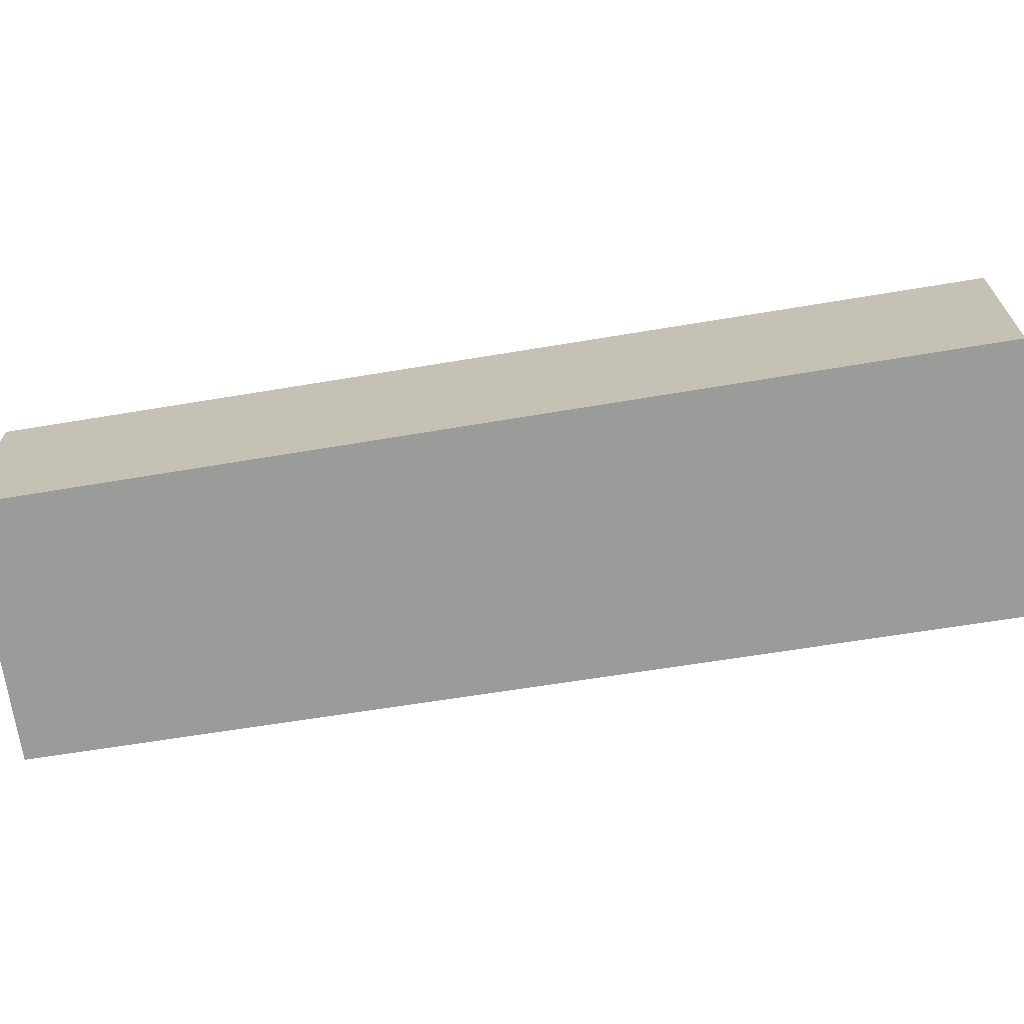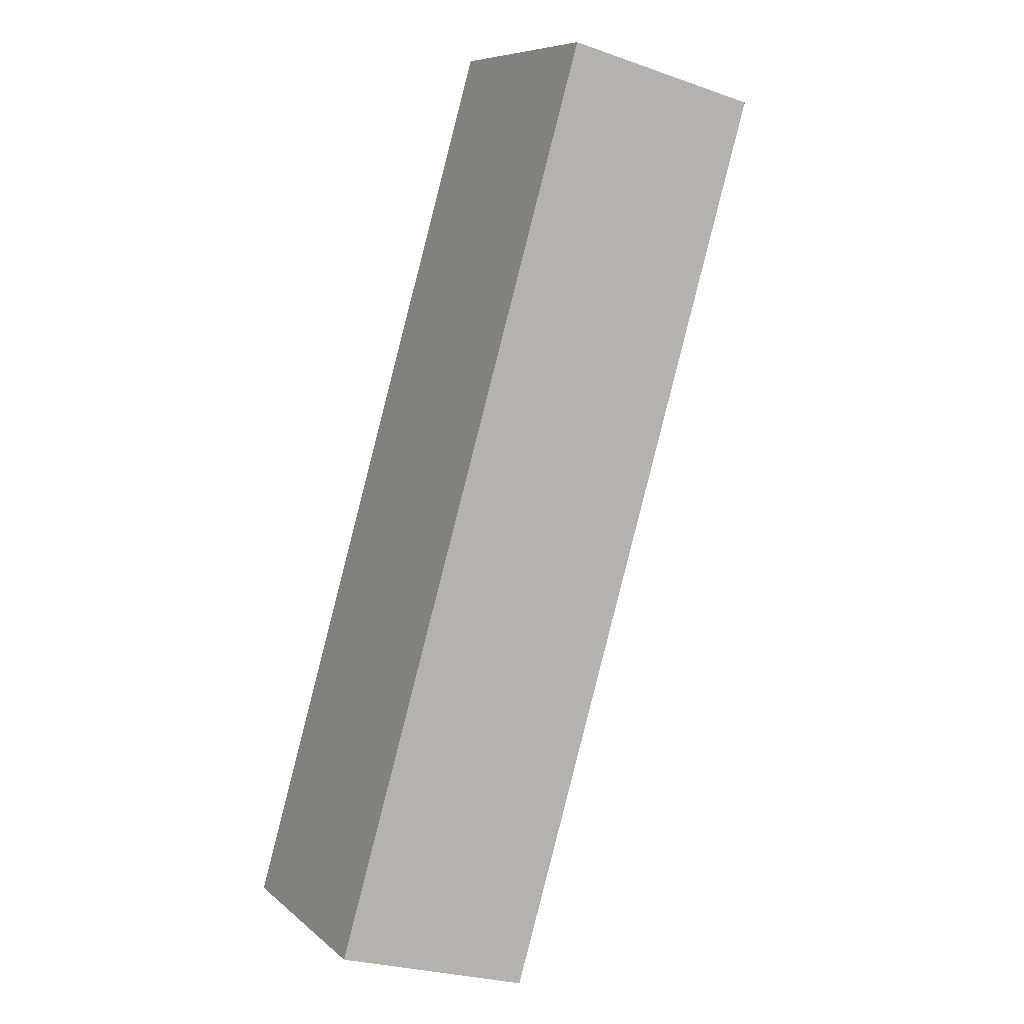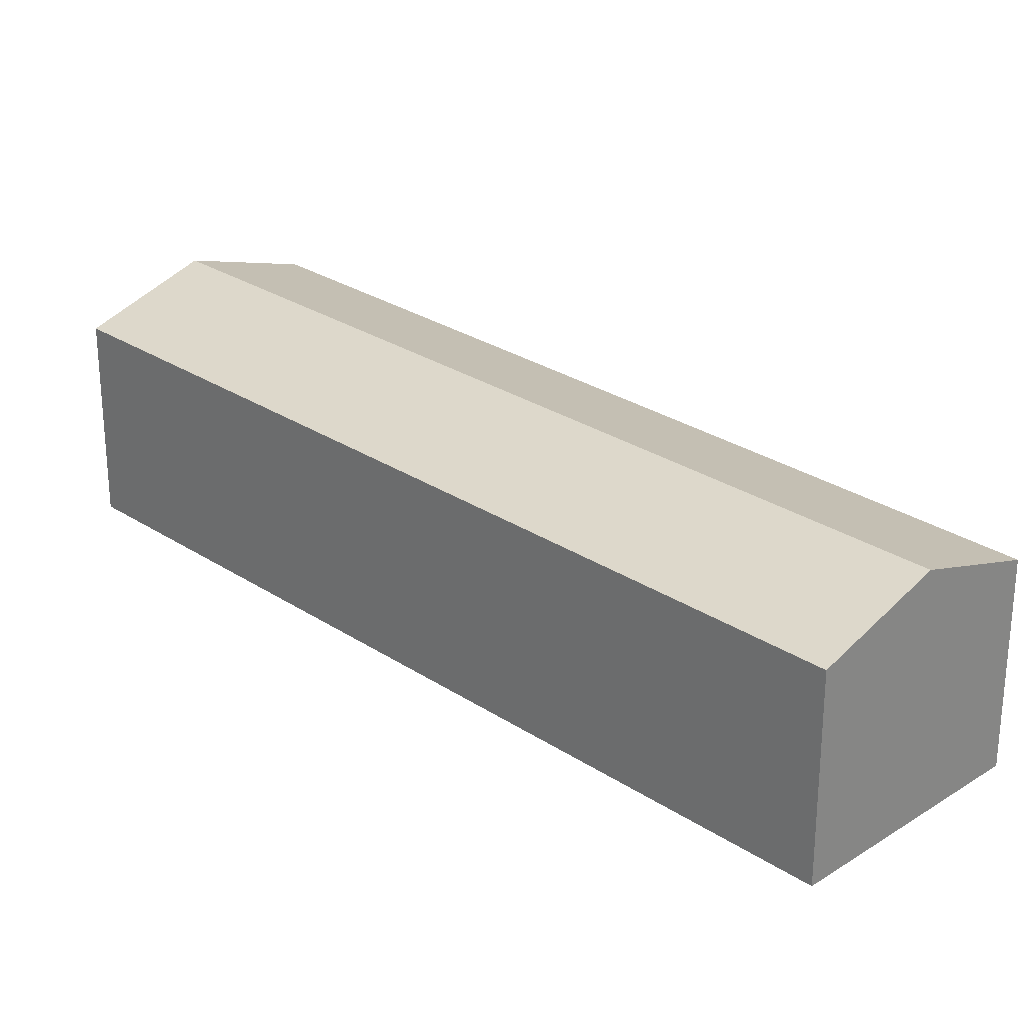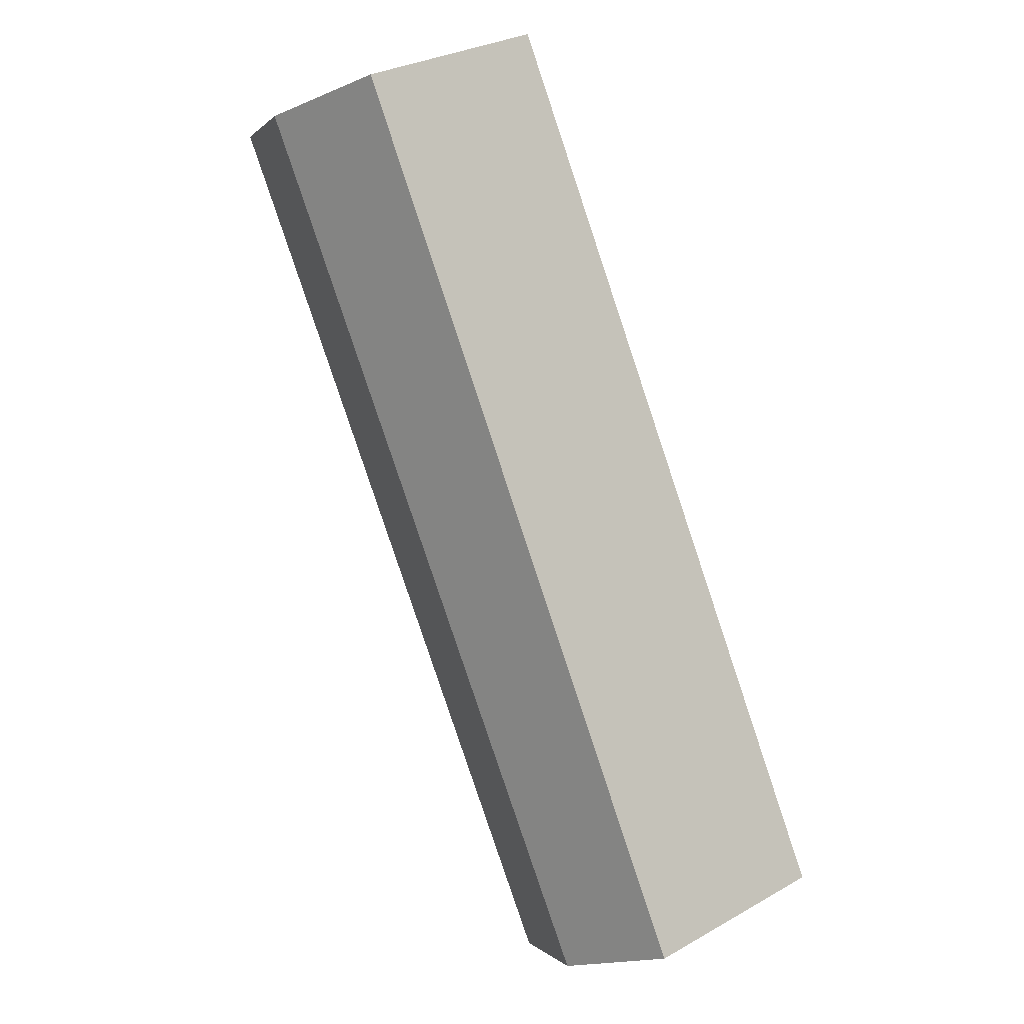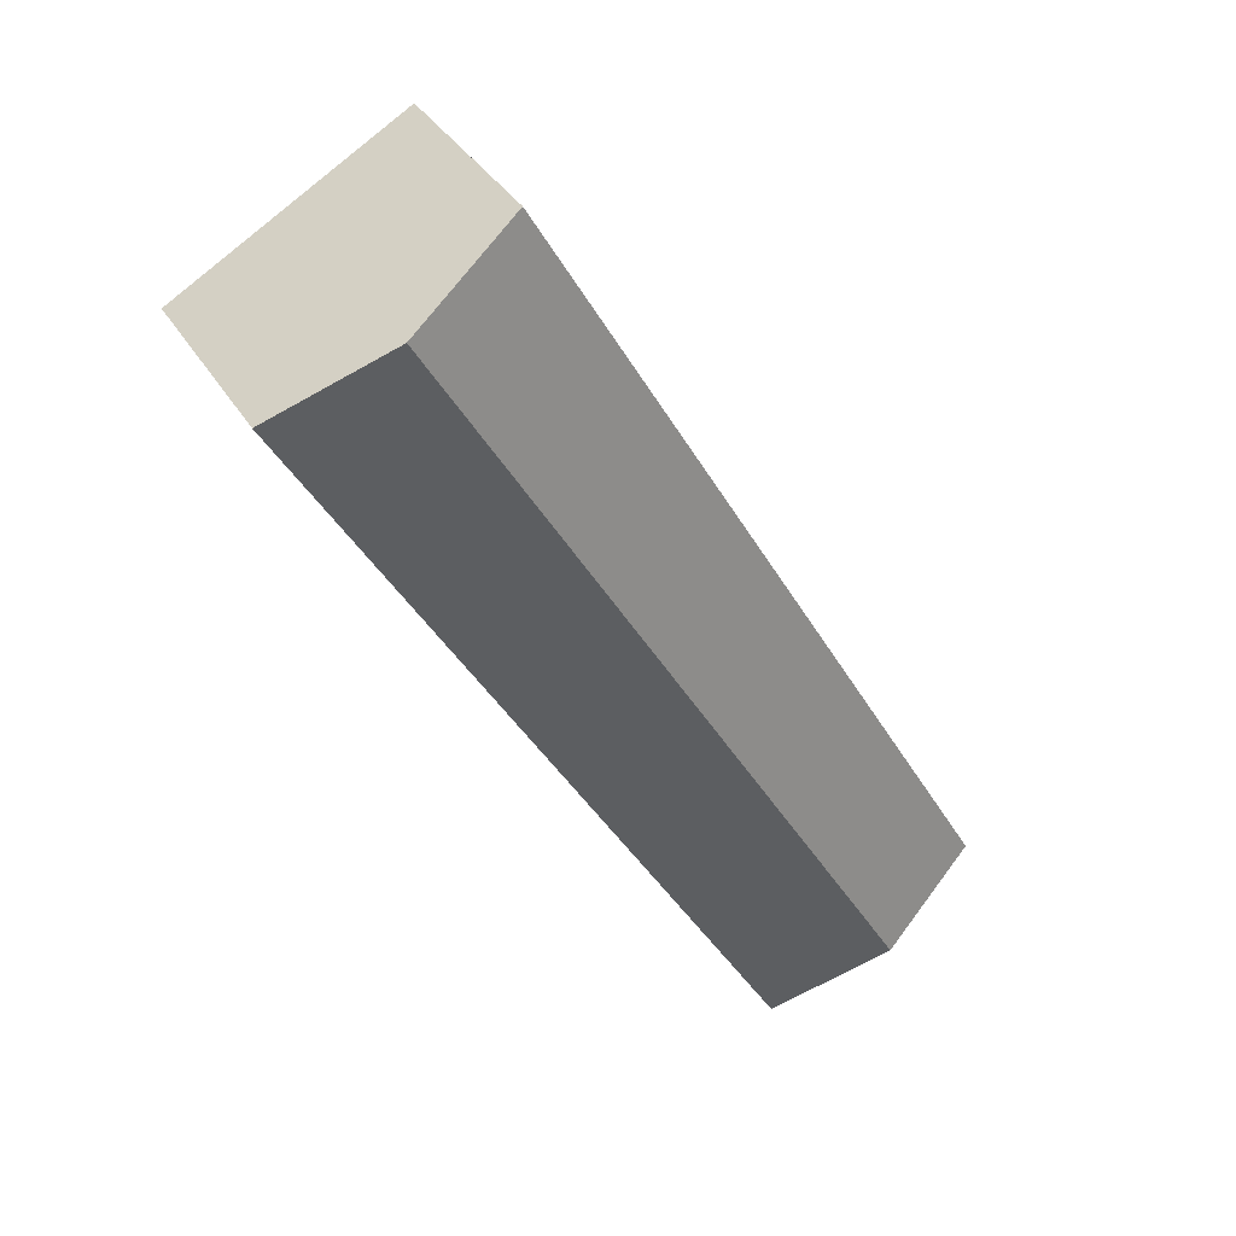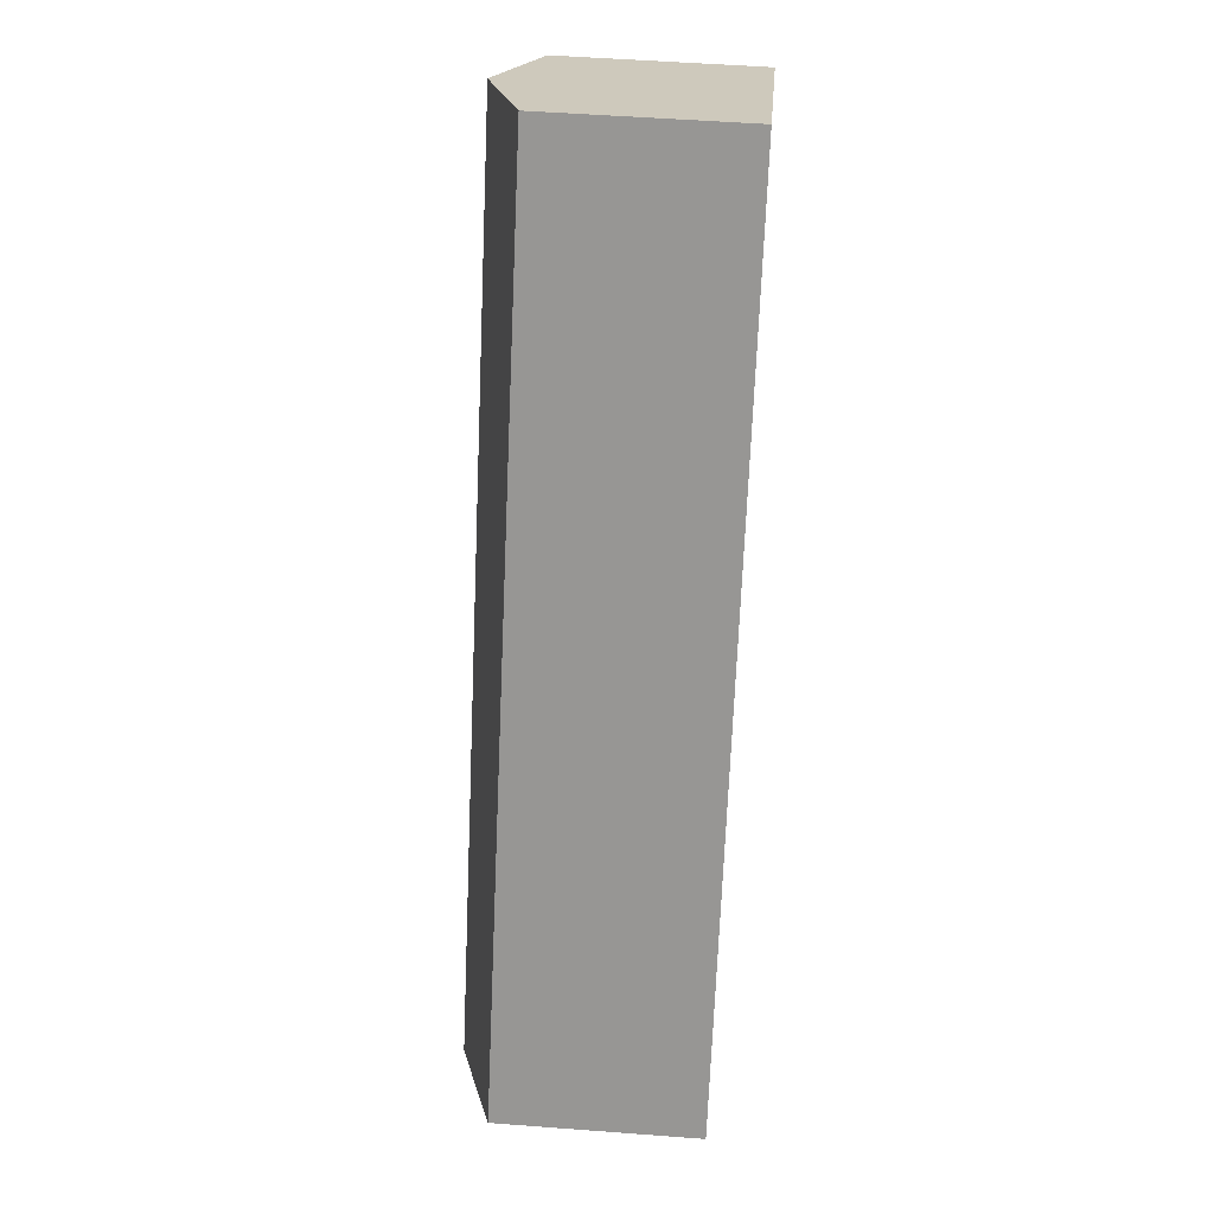
<metadata>
{"format":"obj","ext":"obj","renderer":"f3d","projection":"perspective","resolution":1024,"background":"white","views":[{"elev":-69.6,"azim":-50.8,"up":"+Y"},{"elev":-25.9,"azim":60.7,"up":"+Z"},{"elev":27.1,"azim":165.8,"up":"+Y"},{"elev":30.2,"azim":-129.4,"up":"+Z"},{"elev":36.2,"azim":152.7,"up":"+Z"},{"elev":51.5,"azim":-85.3,"up":"+Z"}]}
</metadata>
<code>
v  4.682 4.346 -2.758
v  12.55 5.182 16.17
v  14.94 4.346 14.8
v  2.312 5.182 -1.362
v  0 4.367 2.674e-16
v  10.08 4.318 17.58
v  10.08 -1.076e-15 17.58
v  14.94 -9.065e-16 14.8
v  12.55 -9.899e-16 16.17
v  4.682 1.689e-16 -2.758
v  0 0 0
v  2.312 8.34e-17 -1.362
g defaultobject
f 1 2 3
f 2 1 4
f 5 2 4
f 2 5 6
f 7 2 6
f 2 7 3
f 3 7 8
f 8 7 9
f 8 1 3
f 1 8 10
f 10 4 1
f 4 10 5
f 5 10 11
f 11 10 12
f 11 6 5
f 6 11 7
f 9 10 8
f 10 9 7
f 10 7 11
f 10 11 12

</code>
